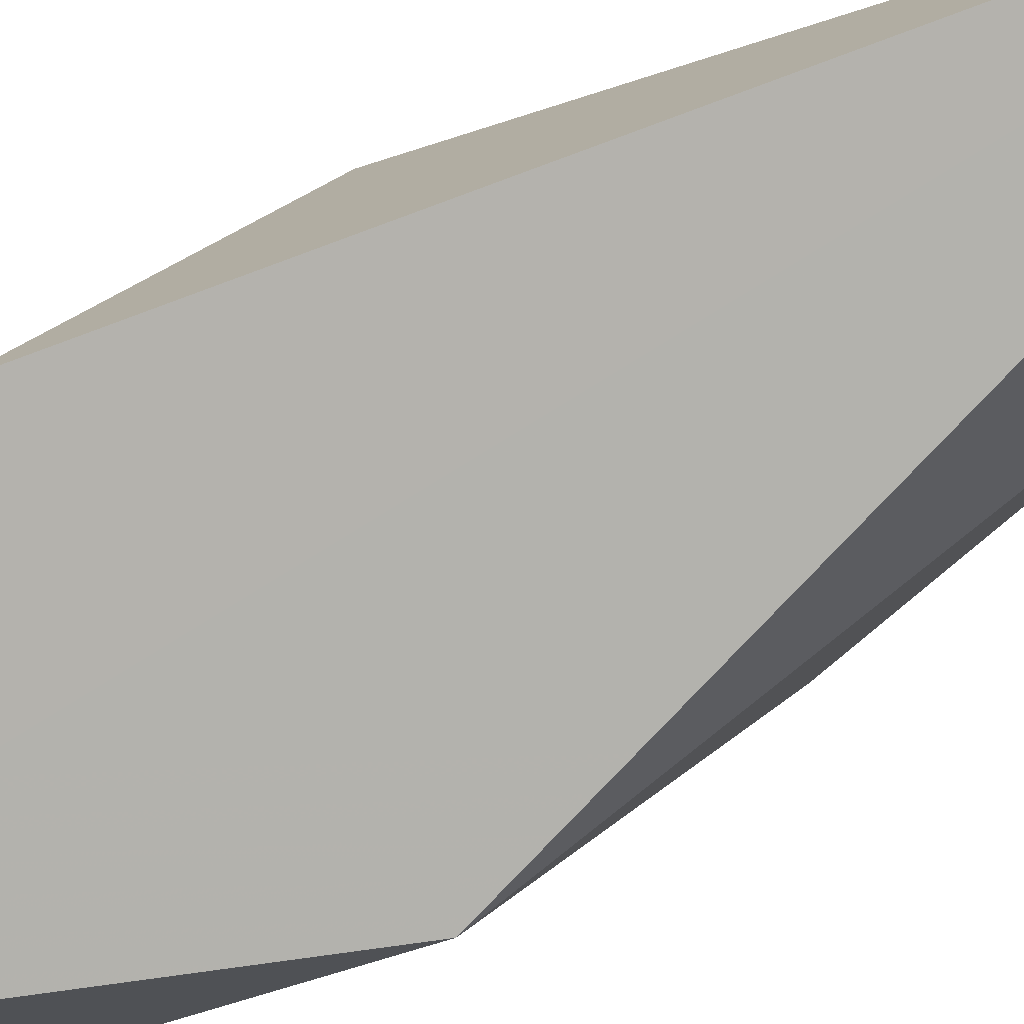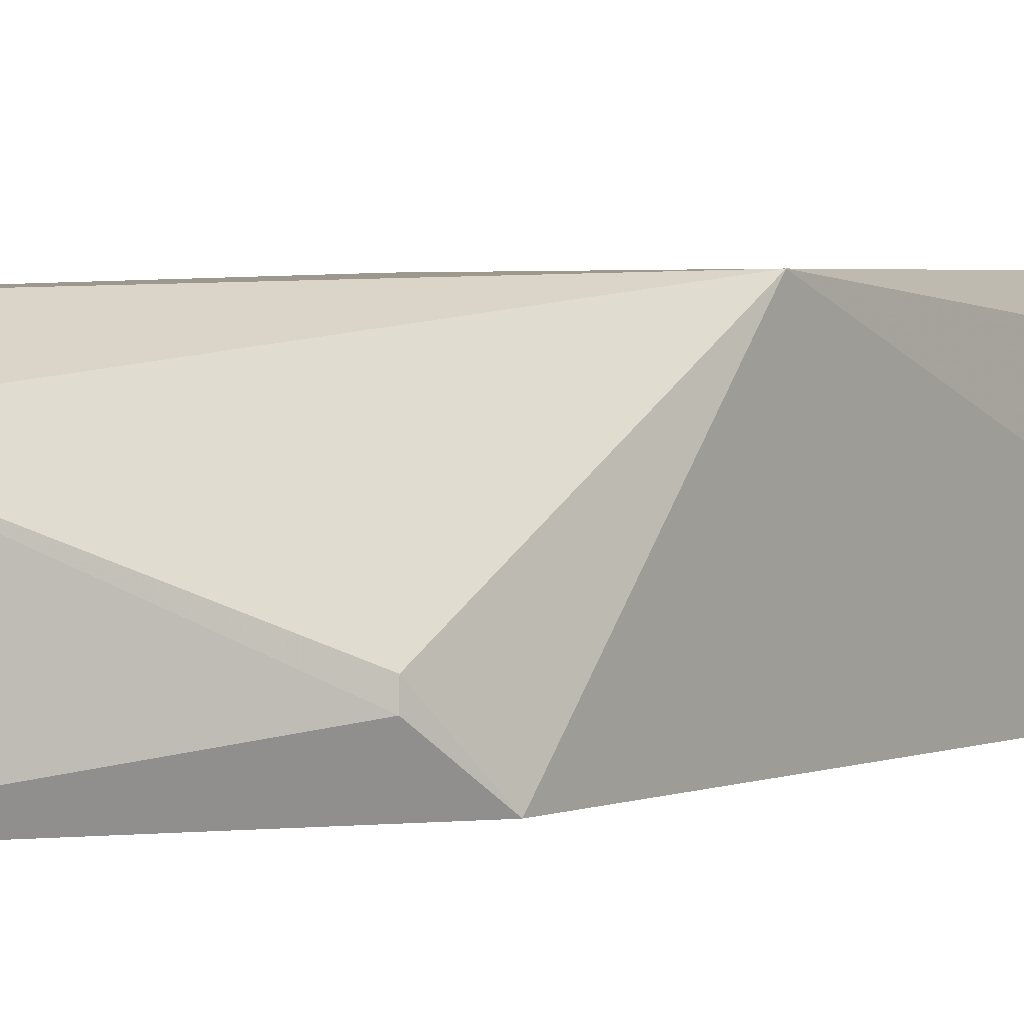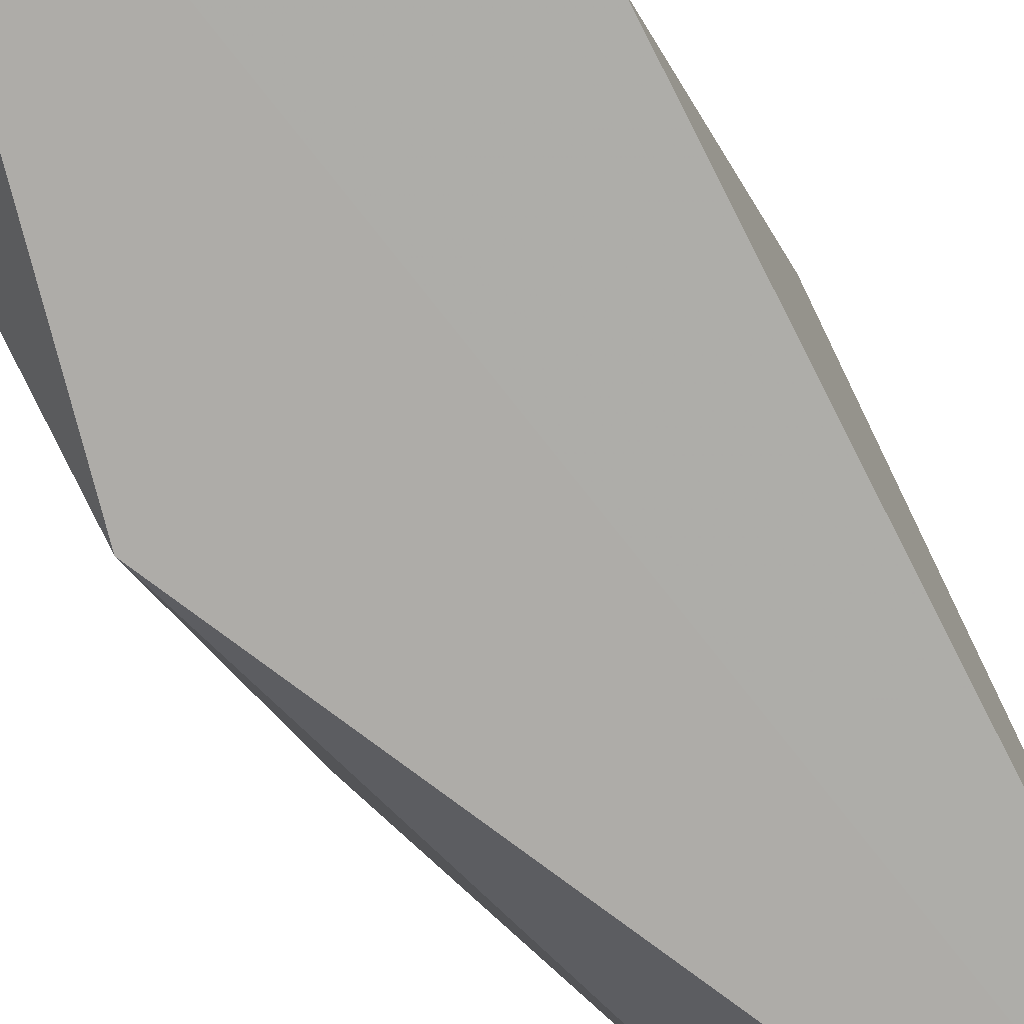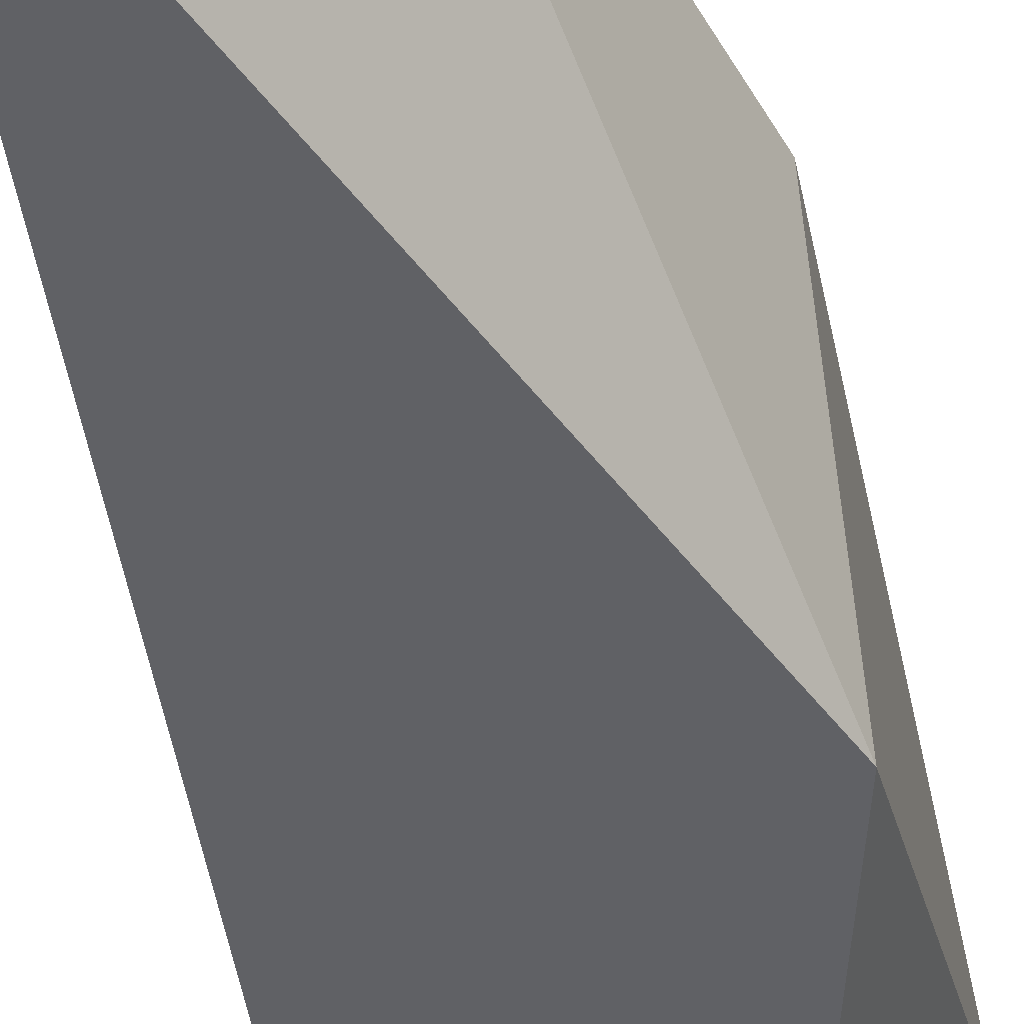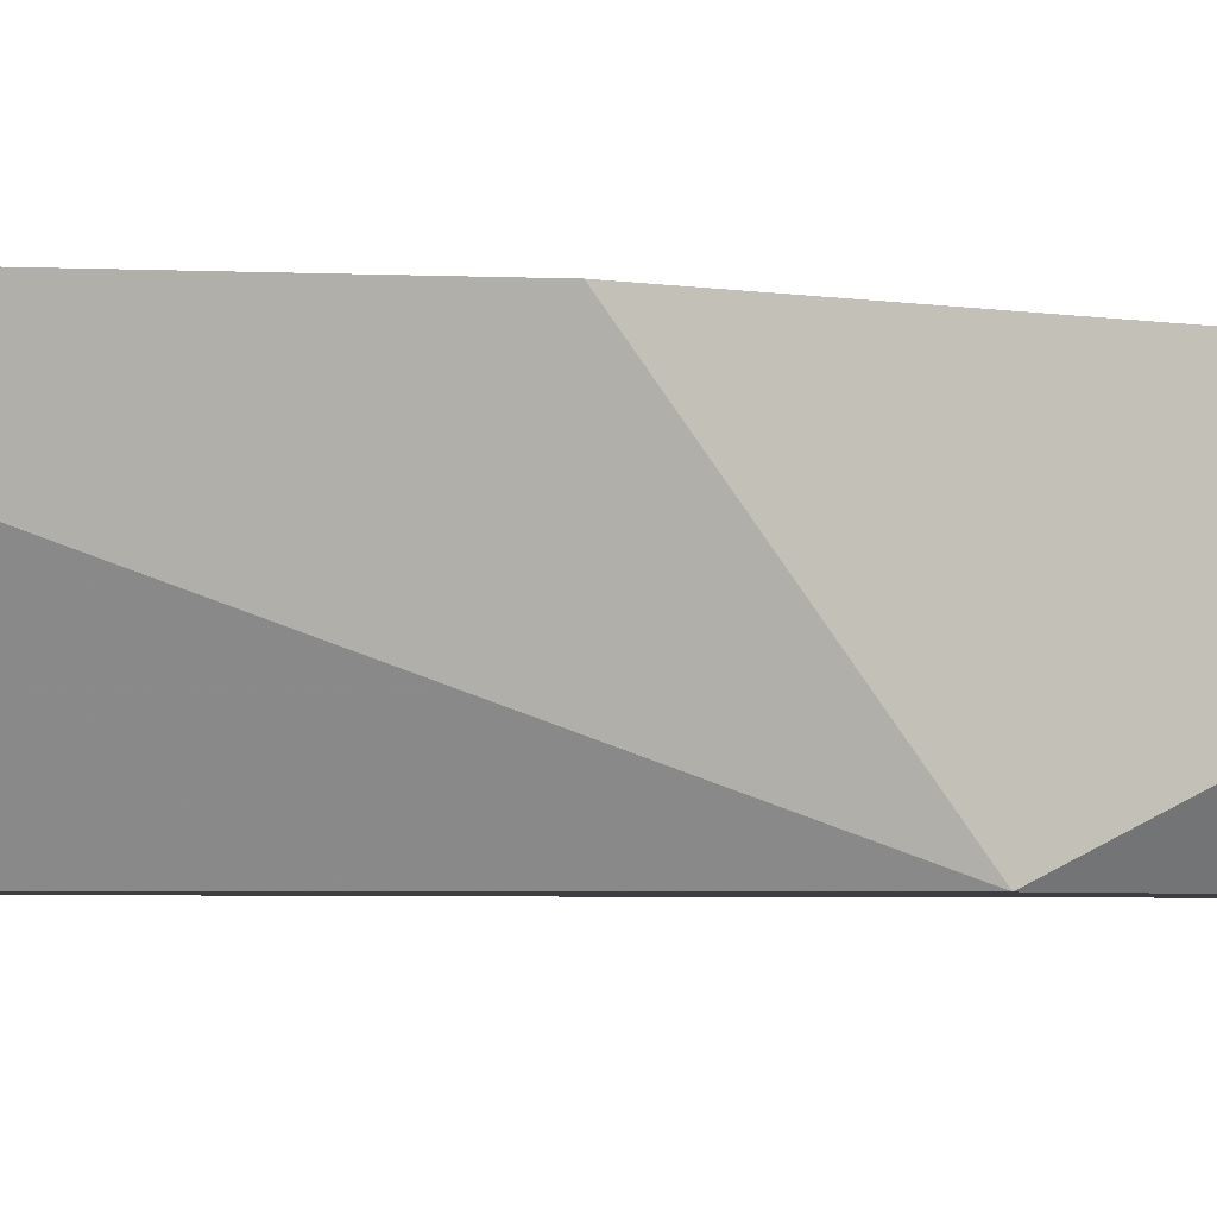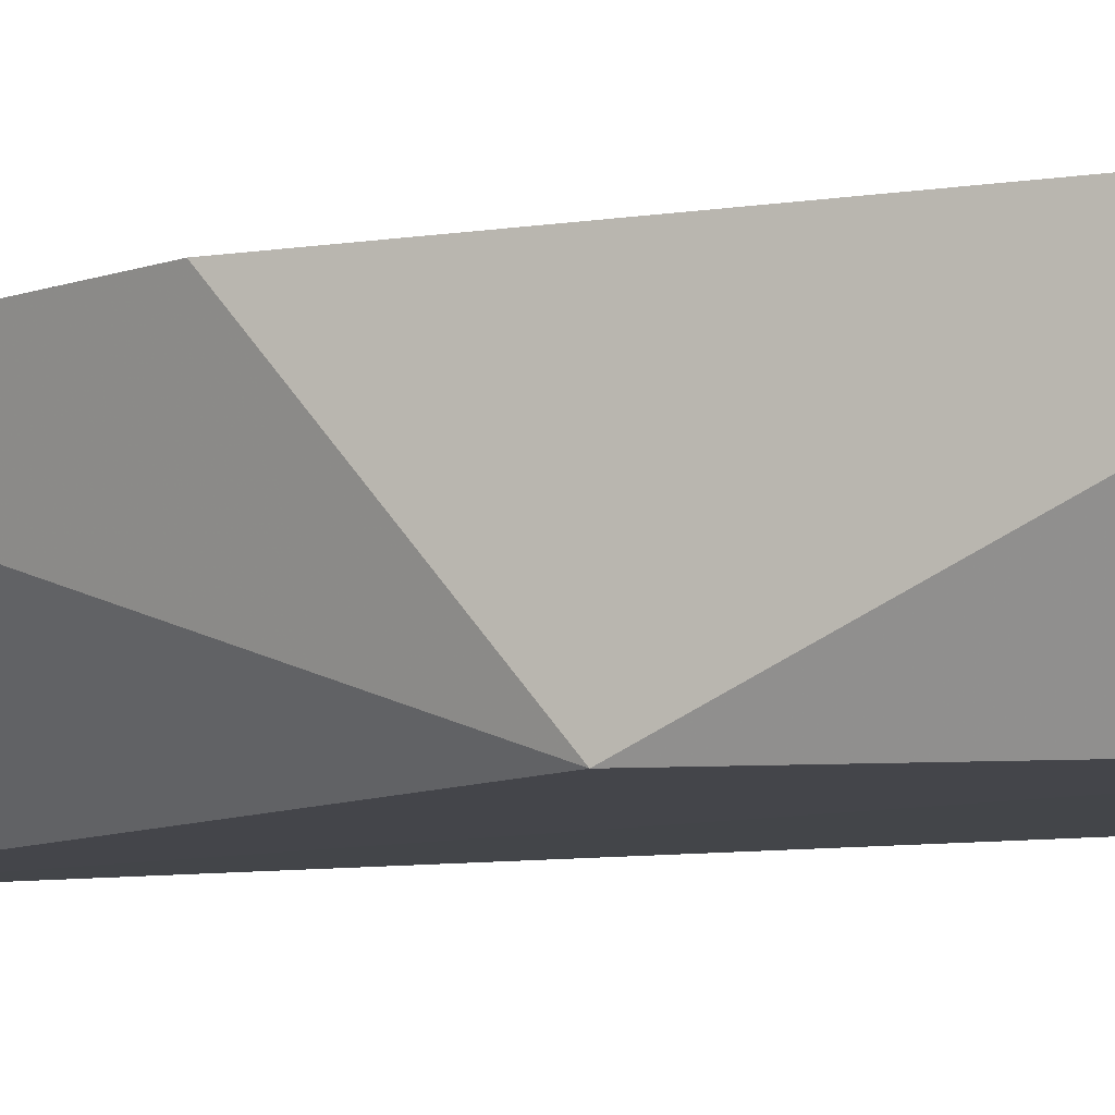
<metadata>
{"format":"obj","ext":"obj","renderer":"f3d","projection":"perspective","resolution":1024,"background":"white","views":[{"elev":-79.7,"azim":111.9,"up":"+Y"},{"elev":3.0,"azim":38.0,"up":"+Y"},{"elev":-77.3,"azim":28.5,"up":"+Y"},{"elev":-49.3,"azim":-169.2,"up":"+Y"},{"elev":-2.8,"azim":-119.4,"up":"+Y"},{"elev":-8.8,"azim":-64.0,"up":"+Y"}]}
</metadata>
<code>
v 0.4171 0.35 0.254
v 0.4387 0.3553 0.224
v 0.4361 0.3693 0.1306
v 0.4031 0.3743 0.2576
v 0.4407 0.3501 0.2173
v 0.4046 0.3503 0.2042
v 0.4046 0.3756 0.1832
v 0.4386 0.3573 0.2239
v 0.4408 0.3759 0.1959
v 0.4382 0.3503 0.1306
v 0.4214 0.3693 0.2483
v 0.4214 0.3756 0.1327
f 4 1 11
f 6 12 10
f 4 6 1
f 6 10 1
f 12 6 7
f 6 4 7
f 9 12 7
f 4 9 7
f 10 12 3
f 12 9 3
f 9 10 3
f 8 2 5
f 10 9 5
f 9 8 5
f 2 1 5
f 1 10 5
f 2 8 11
f 8 9 11
f 9 4 11
f 1 2 11

</code>
